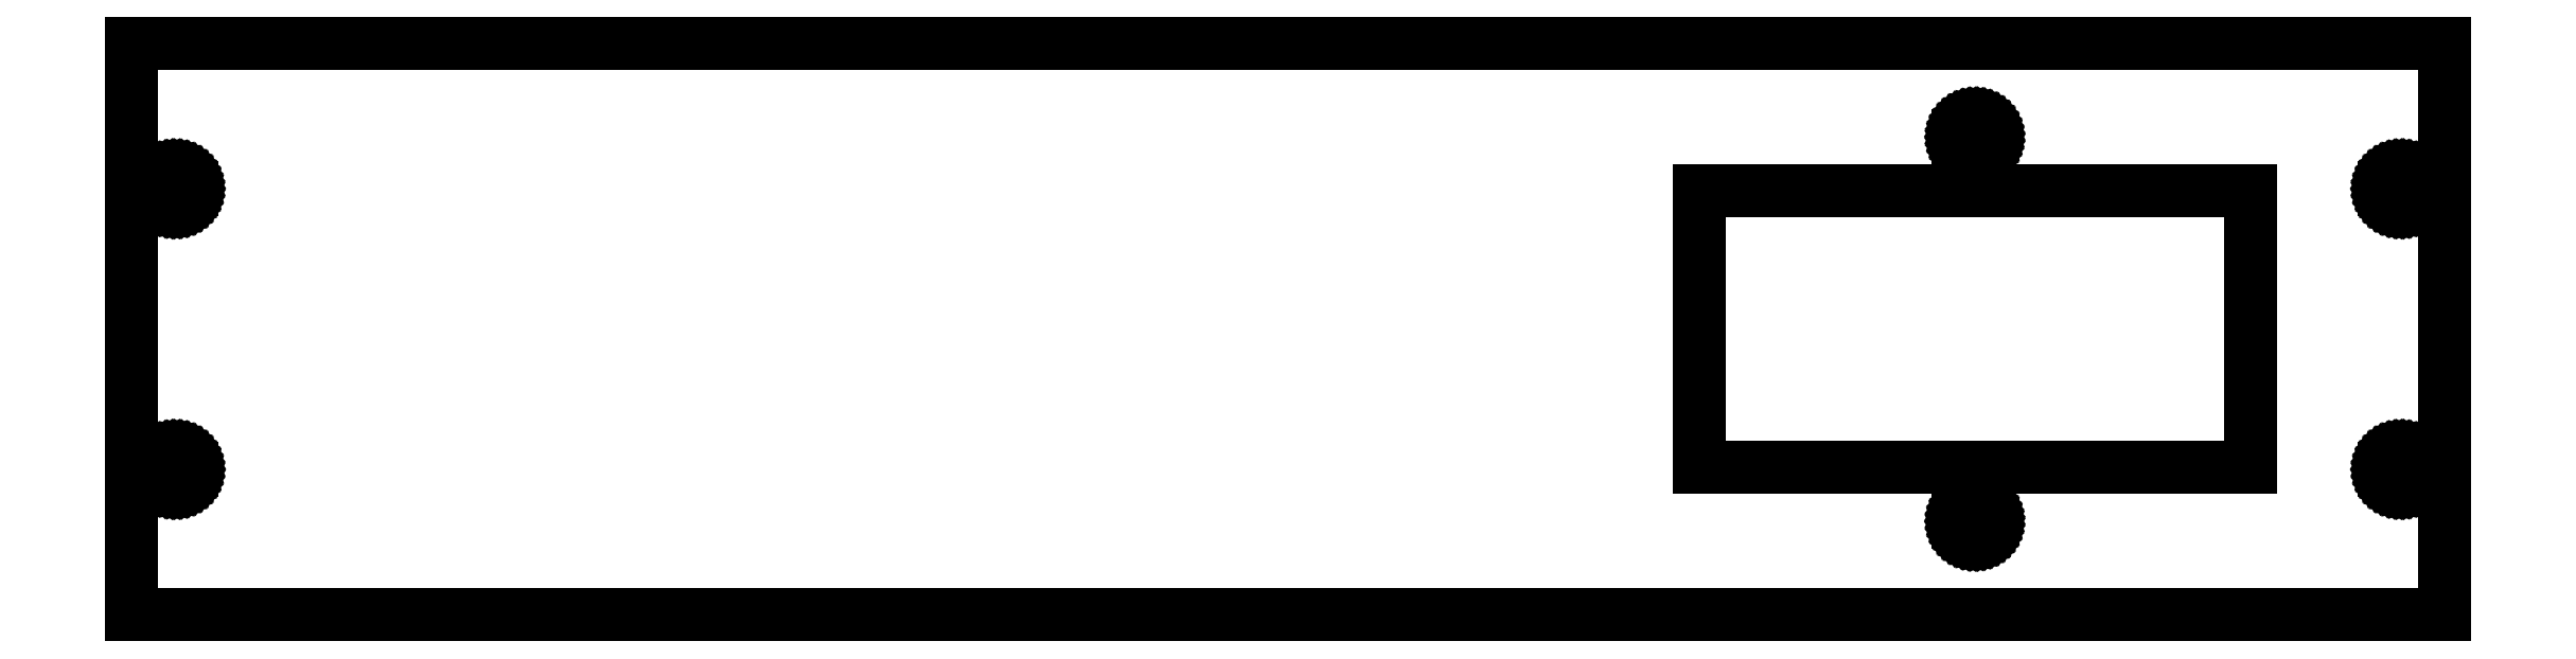
<metadata>
{"format":"dxf","ext":"dxf","renderer":"ezdxf+matplotlib","layout":"modelspace","background":"white","min_lineweight":24,"dpi":150}
</metadata>
<code>
0
SECTION
2
ENTITIES
0
LINE
8
0
10
238.9
20
59
11
0
21
59
0
LINE
8
0
10
0
20
59
11
0
21
0
0
LINE
8
0
10
0
20
0
11
238.9
21
0
0
LINE
8
0
10
238.9
20
0
11
238.9
21
59
0
LINE
8
0
10
190.1
20
47.68
11
189.9
21
47.74
0
LINE
8
0
10
189.9
20
47.74
11
189.6
21
47.84
0
LINE
8
0
10
189.6
20
47.84
11
189.4
21
47.97
0
LINE
8
0
10
189.4
20
47.97
11
189.2
21
48.13
0
LINE
8
0
10
189.2
20
48.13
11
189.1
21
48.31
0
LINE
8
0
10
189.1
20
48.31
11
188.9
21
48.52
0
LINE
8
0
10
188.9
20
48.52
11
188.8
21
48.74
0
LINE
8
0
10
188.8
20
48.74
11
188.7
21
48.98
0
LINE
8
0
10
188.7
20
48.98
11
188.7
21
49.23
0
LINE
8
0
10
188.7
20
49.23
11
188.7
21
49.47
0
LINE
8
0
10
188.7
20
49.47
11
188.7
21
49.72
0
LINE
8
0
10
188.7
20
49.72
11
188.8
21
49.96
0
LINE
8
0
10
188.8
20
49.96
11
188.9
21
50.18
0
LINE
8
0
10
188.9
20
50.18
11
189.1
21
50.39
0
LINE
8
0
10
189.1
20
50.39
11
189.2
21
50.57
0
LINE
8
0
10
189.2
20
50.57
11
189.4
21
50.73
0
LINE
8
0
10
189.4
20
50.73
11
189.6
21
50.86
0
LINE
8
0
10
189.6
20
50.86
11
189.9
21
50.96
0
LINE
8
0
10
189.9
20
50.96
11
190.1
21
51.02
0
LINE
8
0
10
190.1
20
51.02
11
190.3
21
51.05
0
LINE
8
0
10
190.3
20
51.05
11
190.6
21
51.04
0
LINE
8
0
10
190.6
20
51.04
11
190.8
21
50.99
0
LINE
8
0
10
190.8
20
50.99
11
191.1
21
50.91
0
LINE
8
0
10
191.1
20
50.91
11
191.3
21
50.8
0
LINE
8
0
10
191.3
20
50.8
11
191.5
21
50.66
0
LINE
8
0
10
191.5
20
50.66
11
191.7
21
50.48
0
LINE
8
0
10
191.7
20
50.48
11
191.8
21
50.29
0
LINE
8
0
10
191.8
20
50.29
11
191.9
21
50.07
0
LINE
8
0
10
191.9
20
50.07
11
192
21
49.84
0
LINE
8
0
10
192
20
49.84
11
192.1
21
49.6
0
LINE
8
0
10
192.1
20
49.6
11
192.1
21
49.35
0
LINE
8
0
10
192.1
20
49.35
11
192.1
21
49.1
0
LINE
8
0
10
192.1
20
49.1
11
192
21
48.86
0
LINE
8
0
10
192
20
48.86
11
191.9
21
48.63
0
LINE
8
0
10
191.9
20
48.63
11
191.8
21
48.41
0
LINE
8
0
10
191.8
20
48.41
11
191.7
21
48.22
0
LINE
8
0
10
191.7
20
48.22
11
191.5
21
48.04
0
LINE
8
0
10
191.5
20
48.04
11
191.3
21
47.9
0
LINE
8
0
10
191.3
20
47.9
11
191.1
21
47.79
0
LINE
8
0
10
191.1
20
47.79
11
190.8
21
47.71
0
LINE
8
0
10
190.8
20
47.71
11
190.6
21
47.66
0
LINE
8
0
10
190.6
20
47.66
11
190.3
21
47.65
0
LINE
8
0
10
190.3
20
47.65
11
190.1
21
47.68
0
LINE
8
0
10
234.1
20
42.33
11
233.9
21
42.39
0
LINE
8
0
10
233.9
20
42.39
11
233.6
21
42.49
0
LINE
8
0
10
233.6
20
42.49
11
233.4
21
42.62
0
LINE
8
0
10
233.4
20
42.62
11
233.2
21
42.78
0
LINE
8
0
10
233.2
20
42.78
11
233.1
21
42.96
0
LINE
8
0
10
233.1
20
42.96
11
232.9
21
43.17
0
LINE
8
0
10
232.9
20
43.17
11
232.8
21
43.39
0
LINE
8
0
10
232.8
20
43.39
11
232.7
21
43.63
0
LINE
8
0
10
232.7
20
43.63
11
232.7
21
43.88
0
LINE
8
0
10
232.7
20
43.88
11
232.7
21
44.12
0
LINE
8
0
10
232.7
20
44.12
11
232.7
21
44.37
0
LINE
8
0
10
232.7
20
44.37
11
232.8
21
44.61
0
LINE
8
0
10
232.8
20
44.61
11
232.9
21
44.83
0
LINE
8
0
10
232.9
20
44.83
11
233.1
21
45.04
0
LINE
8
0
10
233.1
20
45.04
11
233.2
21
45.22
0
LINE
8
0
10
233.2
20
45.22
11
233.4
21
45.38
0
LINE
8
0
10
233.4
20
45.38
11
233.6
21
45.51
0
LINE
8
0
10
233.6
20
45.51
11
233.9
21
45.61
0
LINE
8
0
10
233.9
20
45.61
11
234.1
21
45.67
0
LINE
8
0
10
234.1
20
45.67
11
234.3
21
45.7
0
LINE
8
0
10
234.3
20
45.7
11
234.6
21
45.69
0
LINE
8
0
10
234.6
20
45.69
11
234.8
21
45.64
0
LINE
8
0
10
234.8
20
45.64
11
235.1
21
45.56
0
LINE
8
0
10
235.1
20
45.56
11
235.3
21
45.45
0
LINE
8
0
10
235.3
20
45.45
11
235.5
21
45.31
0
LINE
8
0
10
235.5
20
45.31
11
235.7
21
45.13
0
LINE
8
0
10
235.7
20
45.13
11
235.8
21
44.94
0
LINE
8
0
10
235.8
20
44.94
11
235.9
21
44.72
0
LINE
8
0
10
235.9
20
44.72
11
236
21
44.49
0
LINE
8
0
10
236
20
44.49
11
236.1
21
44.25
0
LINE
8
0
10
236.1
20
44.25
11
236.1
21
44
0
LINE
8
0
10
236.1
20
44
11
236.1
21
43.75
0
LINE
8
0
10
236.1
20
43.75
11
236
21
43.51
0
LINE
8
0
10
236
20
43.51
11
235.9
21
43.28
0
LINE
8
0
10
235.9
20
43.28
11
235.8
21
43.06
0
LINE
8
0
10
235.8
20
43.06
11
235.7
21
42.87
0
LINE
8
0
10
235.7
20
42.87
11
235.5
21
42.69
0
LINE
8
0
10
235.5
20
42.69
11
235.3
21
42.55
0
LINE
8
0
10
235.3
20
42.55
11
235.1
21
42.44
0
LINE
8
0
10
235.1
20
42.44
11
234.8
21
42.36
0
LINE
8
0
10
234.8
20
42.36
11
234.6
21
42.31
0
LINE
8
0
10
234.6
20
42.31
11
234.3
21
42.3
0
LINE
8
0
10
234.3
20
42.3
11
234.1
21
42.33
0
LINE
8
0
10
4.314
20
42.31
11
4.07
21
42.36
0
LINE
8
0
10
4.07
20
42.36
11
3.835
21
42.44
0
LINE
8
0
10
3.835
20
42.44
11
3.614
21
42.55
0
LINE
8
0
10
3.614
20
42.55
11
3.413
21
42.69
0
LINE
8
0
10
3.413
20
42.69
11
3.234
21
42.87
0
LINE
8
0
10
3.234
20
42.87
11
3.082
21
43.06
0
LINE
8
0
10
3.082
20
43.06
11
2.961
21
43.28
0
LINE
8
0
10
2.961
20
43.28
11
2.872
21
43.51
0
LINE
8
0
10
2.872
20
43.51
11
2.818
21
43.75
0
LINE
8
0
10
2.818
20
43.75
11
2.8
21
44
0
LINE
8
0
10
2.8
20
44
11
2.818
21
44.25
0
LINE
8
0
10
2.818
20
44.25
11
2.872
21
44.49
0
LINE
8
0
10
2.872
20
44.49
11
2.961
21
44.72
0
LINE
8
0
10
2.961
20
44.72
11
3.082
21
44.94
0
LINE
8
0
10
3.082
20
44.94
11
3.234
21
45.13
0
LINE
8
0
10
3.234
20
45.13
11
3.413
21
45.31
0
LINE
8
0
10
3.413
20
45.31
11
3.614
21
45.45
0
LINE
8
0
10
3.614
20
45.45
11
3.835
21
45.56
0
LINE
8
0
10
3.835
20
45.56
11
4.07
21
45.64
0
LINE
8
0
10
4.07
20
45.64
11
4.314
21
45.69
0
LINE
8
0
10
4.314
20
45.69
11
4.562
21
45.7
0
LINE
8
0
10
4.562
20
45.7
11
4.809
21
45.67
0
LINE
8
0
10
4.809
20
45.67
11
5.049
21
45.61
0
LINE
8
0
10
5.049
20
45.61
11
5.277
21
45.51
0
LINE
8
0
10
5.277
20
45.51
11
5.489
21
45.38
0
LINE
8
0
10
5.489
20
45.38
11
5.68
21
45.22
0
LINE
8
0
10
5.68
20
45.22
11
5.846
21
45.04
0
LINE
8
0
10
5.846
20
45.04
11
5.982
21
44.83
0
LINE
8
0
10
5.982
20
44.83
11
6.088
21
44.61
0
LINE
8
0
10
6.088
20
44.61
11
6.159
21
44.37
0
LINE
8
0
10
6.159
20
44.37
11
6.195
21
44.12
0
LINE
8
0
10
6.195
20
44.12
11
6.195
21
43.88
0
LINE
8
0
10
6.195
20
43.88
11
6.159
21
43.63
0
LINE
8
0
10
6.159
20
43.63
11
6.088
21
43.39
0
LINE
8
0
10
6.088
20
43.39
11
5.982
21
43.17
0
LINE
8
0
10
5.982
20
43.17
11
5.846
21
42.96
0
LINE
8
0
10
5.846
20
42.96
11
5.68
21
42.78
0
LINE
8
0
10
5.68
20
42.78
11
5.489
21
42.62
0
LINE
8
0
10
5.489
20
42.62
11
5.277
21
42.49
0
LINE
8
0
10
5.277
20
42.49
11
5.049
21
42.39
0
LINE
8
0
10
5.049
20
42.39
11
4.809
21
42.33
0
LINE
8
0
10
4.809
20
42.33
11
4.562
21
42.3
0
LINE
8
0
10
4.562
20
42.3
11
4.314
21
42.31
0
LINE
8
0
10
161.9
20
15.25
11
161.9
21
43.75
0
LINE
8
0
10
161.9
20
43.75
11
218.9
21
43.75
0
LINE
8
0
10
218.9
20
43.75
11
218.9
21
15.25
0
LINE
8
0
10
218.9
20
15.25
11
161.9
21
15.25
0
LINE
8
0
10
4.314
20
13.31
11
4.07
21
13.36
0
LINE
8
0
10
4.07
20
13.36
11
3.835
21
13.44
0
LINE
8
0
10
3.835
20
13.44
11
3.614
21
13.55
0
LINE
8
0
10
3.614
20
13.55
11
3.413
21
13.69
0
LINE
8
0
10
3.413
20
13.69
11
3.234
21
13.87
0
LINE
8
0
10
3.234
20
13.87
11
3.082
21
14.06
0
LINE
8
0
10
3.082
20
14.06
11
2.961
21
14.28
0
LINE
8
0
10
2.961
20
14.28
11
2.872
21
14.51
0
LINE
8
0
10
2.872
20
14.51
11
2.818
21
14.75
0
LINE
8
0
10
2.818
20
14.75
11
2.8
21
15
0
LINE
8
0
10
2.8
20
15
11
2.818
21
15.25
0
LINE
8
0
10
2.818
20
15.25
11
2.872
21
15.49
0
LINE
8
0
10
2.872
20
15.49
11
2.961
21
15.72
0
LINE
8
0
10
2.961
20
15.72
11
3.082
21
15.94
0
LINE
8
0
10
3.082
20
15.94
11
3.234
21
16.13
0
LINE
8
0
10
3.234
20
16.13
11
3.413
21
16.31
0
LINE
8
0
10
3.413
20
16.31
11
3.614
21
16.45
0
LINE
8
0
10
3.614
20
16.45
11
3.835
21
16.56
0
LINE
8
0
10
3.835
20
16.56
11
4.07
21
16.64
0
LINE
8
0
10
4.07
20
16.64
11
4.314
21
16.69
0
LINE
8
0
10
4.314
20
16.69
11
4.562
21
16.7
0
LINE
8
0
10
4.562
20
16.7
11
4.809
21
16.67
0
LINE
8
0
10
4.809
20
16.67
11
5.049
21
16.61
0
LINE
8
0
10
5.049
20
16.61
11
5.277
21
16.51
0
LINE
8
0
10
5.277
20
16.51
11
5.489
21
16.38
0
LINE
8
0
10
5.489
20
16.38
11
5.68
21
16.22
0
LINE
8
0
10
5.68
20
16.22
11
5.846
21
16.04
0
LINE
8
0
10
5.846
20
16.04
11
5.982
21
15.83
0
LINE
8
0
10
5.982
20
15.83
11
6.088
21
15.61
0
LINE
8
0
10
6.088
20
15.61
11
6.159
21
15.37
0
LINE
8
0
10
6.159
20
15.37
11
6.195
21
15.12
0
LINE
8
0
10
6.195
20
15.12
11
6.195
21
14.88
0
LINE
8
0
10
6.195
20
14.88
11
6.159
21
14.63
0
LINE
8
0
10
6.159
20
14.63
11
6.088
21
14.39
0
LINE
8
0
10
6.088
20
14.39
11
5.982
21
14.17
0
LINE
8
0
10
5.982
20
14.17
11
5.846
21
13.96
0
LINE
8
0
10
5.846
20
13.96
11
5.68
21
13.78
0
LINE
8
0
10
5.68
20
13.78
11
5.489
21
13.62
0
LINE
8
0
10
5.489
20
13.62
11
5.277
21
13.49
0
LINE
8
0
10
5.277
20
13.49
11
5.049
21
13.39
0
LINE
8
0
10
5.049
20
13.39
11
4.809
21
13.33
0
LINE
8
0
10
4.809
20
13.33
11
4.562
21
13.3
0
LINE
8
0
10
4.562
20
13.3
11
4.314
21
13.31
0
LINE
8
0
10
234.1
20
13.33
11
233.9
21
13.39
0
LINE
8
0
10
233.9
20
13.39
11
233.6
21
13.49
0
LINE
8
0
10
233.6
20
13.49
11
233.4
21
13.62
0
LINE
8
0
10
233.4
20
13.62
11
233.2
21
13.78
0
LINE
8
0
10
233.2
20
13.78
11
233.1
21
13.96
0
LINE
8
0
10
233.1
20
13.96
11
232.9
21
14.17
0
LINE
8
0
10
232.9
20
14.17
11
232.8
21
14.39
0
LINE
8
0
10
232.8
20
14.39
11
232.7
21
14.63
0
LINE
8
0
10
232.7
20
14.63
11
232.7
21
14.88
0
LINE
8
0
10
232.7
20
14.88
11
232.7
21
15.12
0
LINE
8
0
10
232.7
20
15.12
11
232.7
21
15.37
0
LINE
8
0
10
232.7
20
15.37
11
232.8
21
15.61
0
LINE
8
0
10
232.8
20
15.61
11
232.9
21
15.83
0
LINE
8
0
10
232.9
20
15.83
11
233.1
21
16.04
0
LINE
8
0
10
233.1
20
16.04
11
233.2
21
16.22
0
LINE
8
0
10
233.2
20
16.22
11
233.4
21
16.38
0
LINE
8
0
10
233.4
20
16.38
11
233.6
21
16.51
0
LINE
8
0
10
233.6
20
16.51
11
233.9
21
16.61
0
LINE
8
0
10
233.9
20
16.61
11
234.1
21
16.67
0
LINE
8
0
10
234.1
20
16.67
11
234.3
21
16.7
0
LINE
8
0
10
234.3
20
16.7
11
234.6
21
16.69
0
LINE
8
0
10
234.6
20
16.69
11
234.8
21
16.64
0
LINE
8
0
10
234.8
20
16.64
11
235.1
21
16.56
0
LINE
8
0
10
235.1
20
16.56
11
235.3
21
16.45
0
LINE
8
0
10
235.3
20
16.45
11
235.5
21
16.31
0
LINE
8
0
10
235.5
20
16.31
11
235.7
21
16.13
0
LINE
8
0
10
235.7
20
16.13
11
235.8
21
15.94
0
LINE
8
0
10
235.8
20
15.94
11
235.9
21
15.72
0
LINE
8
0
10
235.9
20
15.72
11
236
21
15.49
0
LINE
8
0
10
236
20
15.49
11
236.1
21
15.25
0
LINE
8
0
10
236.1
20
15.25
11
236.1
21
15
0
LINE
8
0
10
236.1
20
15
11
236.1
21
14.75
0
LINE
8
0
10
236.1
20
14.75
11
236
21
14.51
0
LINE
8
0
10
236
20
14.51
11
235.9
21
14.28
0
LINE
8
0
10
235.9
20
14.28
11
235.8
21
14.06
0
LINE
8
0
10
235.8
20
14.06
11
235.7
21
13.87
0
LINE
8
0
10
235.7
20
13.87
11
235.5
21
13.69
0
LINE
8
0
10
235.5
20
13.69
11
235.3
21
13.55
0
LINE
8
0
10
235.3
20
13.55
11
235.1
21
13.44
0
LINE
8
0
10
235.1
20
13.44
11
234.8
21
13.36
0
LINE
8
0
10
234.8
20
13.36
11
234.6
21
13.31
0
LINE
8
0
10
234.6
20
13.31
11
234.3
21
13.3
0
LINE
8
0
10
234.3
20
13.3
11
234.1
21
13.33
0
LINE
8
0
10
190.1
20
7.978
11
189.9
21
8.041
0
LINE
8
0
10
189.9
20
8.041
11
189.6
21
8.138
0
LINE
8
0
10
189.6
20
8.138
11
189.4
21
8.267
0
LINE
8
0
10
189.4
20
8.267
11
189.2
21
8.426
0
LINE
8
0
10
189.2
20
8.426
11
189.1
21
8.611
0
LINE
8
0
10
189.1
20
8.611
11
188.9
21
8.818
0
LINE
8
0
10
188.9
20
8.818
11
188.8
21
9.043
0
LINE
8
0
10
188.8
20
9.043
11
188.7
21
9.28
0
LINE
8
0
10
188.7
20
9.28
11
188.7
21
9.526
0
LINE
8
0
10
188.7
20
9.526
11
188.7
21
9.774
0
LINE
8
0
10
188.7
20
9.774
11
188.7
21
10.02
0
LINE
8
0
10
188.7
20
10.02
11
188.8
21
10.26
0
LINE
8
0
10
188.8
20
10.26
11
188.9
21
10.48
0
LINE
8
0
10
188.9
20
10.48
11
189.1
21
10.69
0
LINE
8
0
10
189.1
20
10.69
11
189.2
21
10.87
0
LINE
8
0
10
189.2
20
10.87
11
189.4
21
11.03
0
LINE
8
0
10
189.4
20
11.03
11
189.6
21
11.16
0
LINE
8
0
10
189.6
20
11.16
11
189.9
21
11.26
0
LINE
8
0
10
189.9
20
11.26
11
190.1
21
11.32
0
LINE
8
0
10
190.1
20
11.32
11
190.3
21
11.35
0
LINE
8
0
10
190.3
20
11.35
11
190.6
21
11.34
0
LINE
8
0
10
190.6
20
11.34
11
190.8
21
11.29
0
LINE
8
0
10
190.8
20
11.29
11
191.1
21
11.21
0
LINE
8
0
10
191.1
20
11.21
11
191.3
21
11.1
0
LINE
8
0
10
191.3
20
11.1
11
191.5
21
10.96
0
LINE
8
0
10
191.5
20
10.96
11
191.7
21
10.78
0
LINE
8
0
10
191.7
20
10.78
11
191.8
21
10.59
0
LINE
8
0
10
191.8
20
10.59
11
191.9
21
10.37
0
LINE
8
0
10
191.9
20
10.37
11
192
21
10.14
0
LINE
8
0
10
192
20
10.14
11
192.1
21
9.898
0
LINE
8
0
10
192.1
20
9.898
11
192.1
21
9.65
0
LINE
8
0
10
192.1
20
9.65
11
192.1
21
9.402
0
LINE
8
0
10
192.1
20
9.402
11
192
21
9.16
0
LINE
8
0
10
192
20
9.16
11
191.9
21
8.928
0
LINE
8
0
10
191.9
20
8.928
11
191.8
21
8.712
0
LINE
8
0
10
191.8
20
8.712
11
191.7
21
8.516
0
LINE
8
0
10
191.7
20
8.516
11
191.5
21
8.343
0
LINE
8
0
10
191.5
20
8.343
11
191.3
21
8.199
0
LINE
8
0
10
191.3
20
8.199
11
191.1
21
8.085
0
LINE
8
0
10
191.1
20
8.085
11
190.8
21
8.005
0
LINE
8
0
10
190.8
20
8.005
11
190.6
21
7.96
0
LINE
8
0
10
190.6
20
7.96
11
190.3
21
7.951
0
LINE
8
0
10
190.3
20
7.951
11
190.1
21
7.978
0
ENDSEC
0
EOF

</code>
